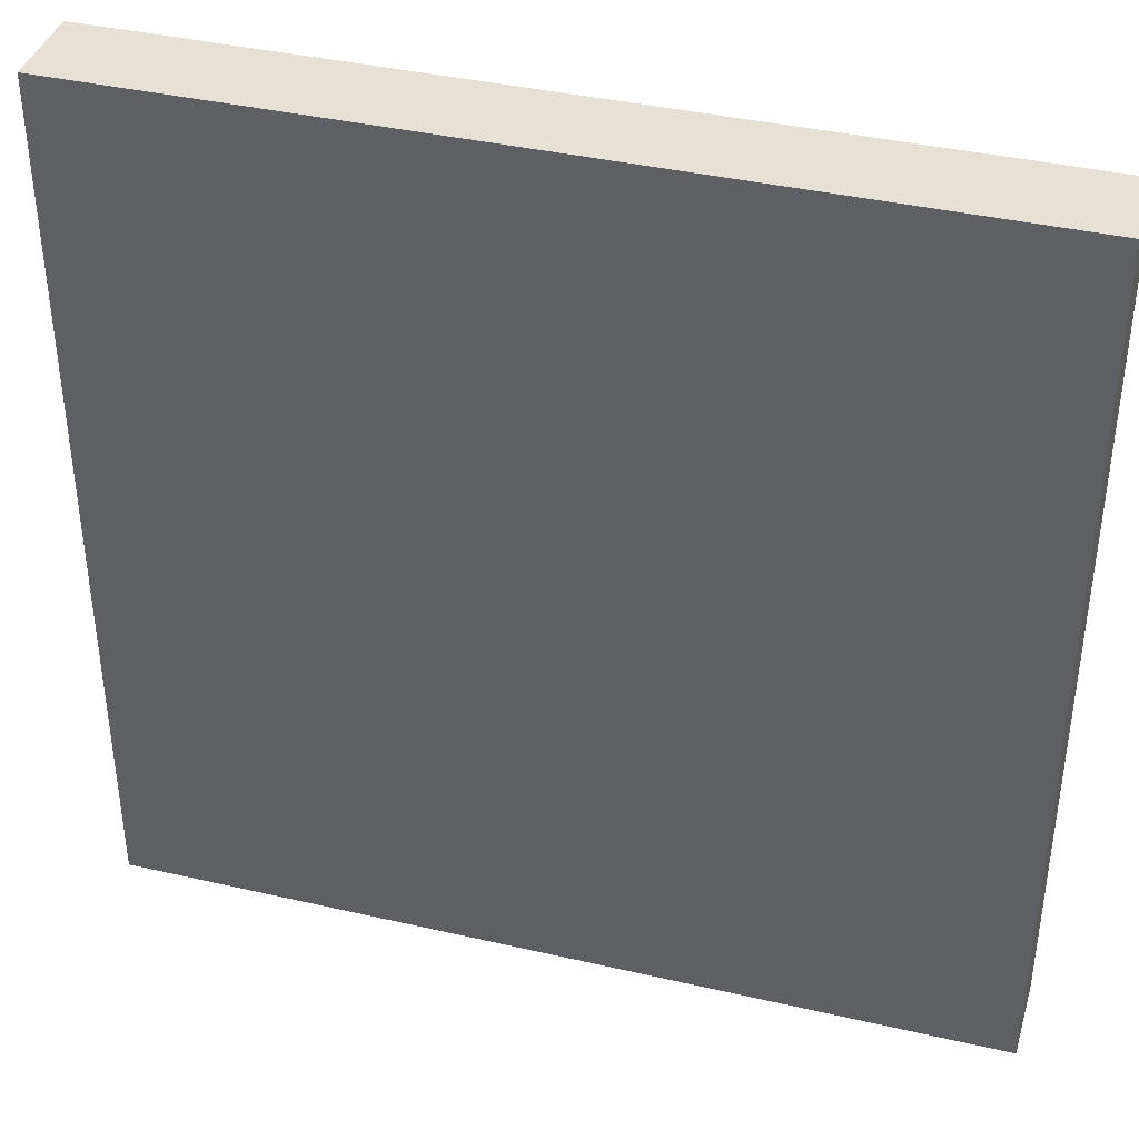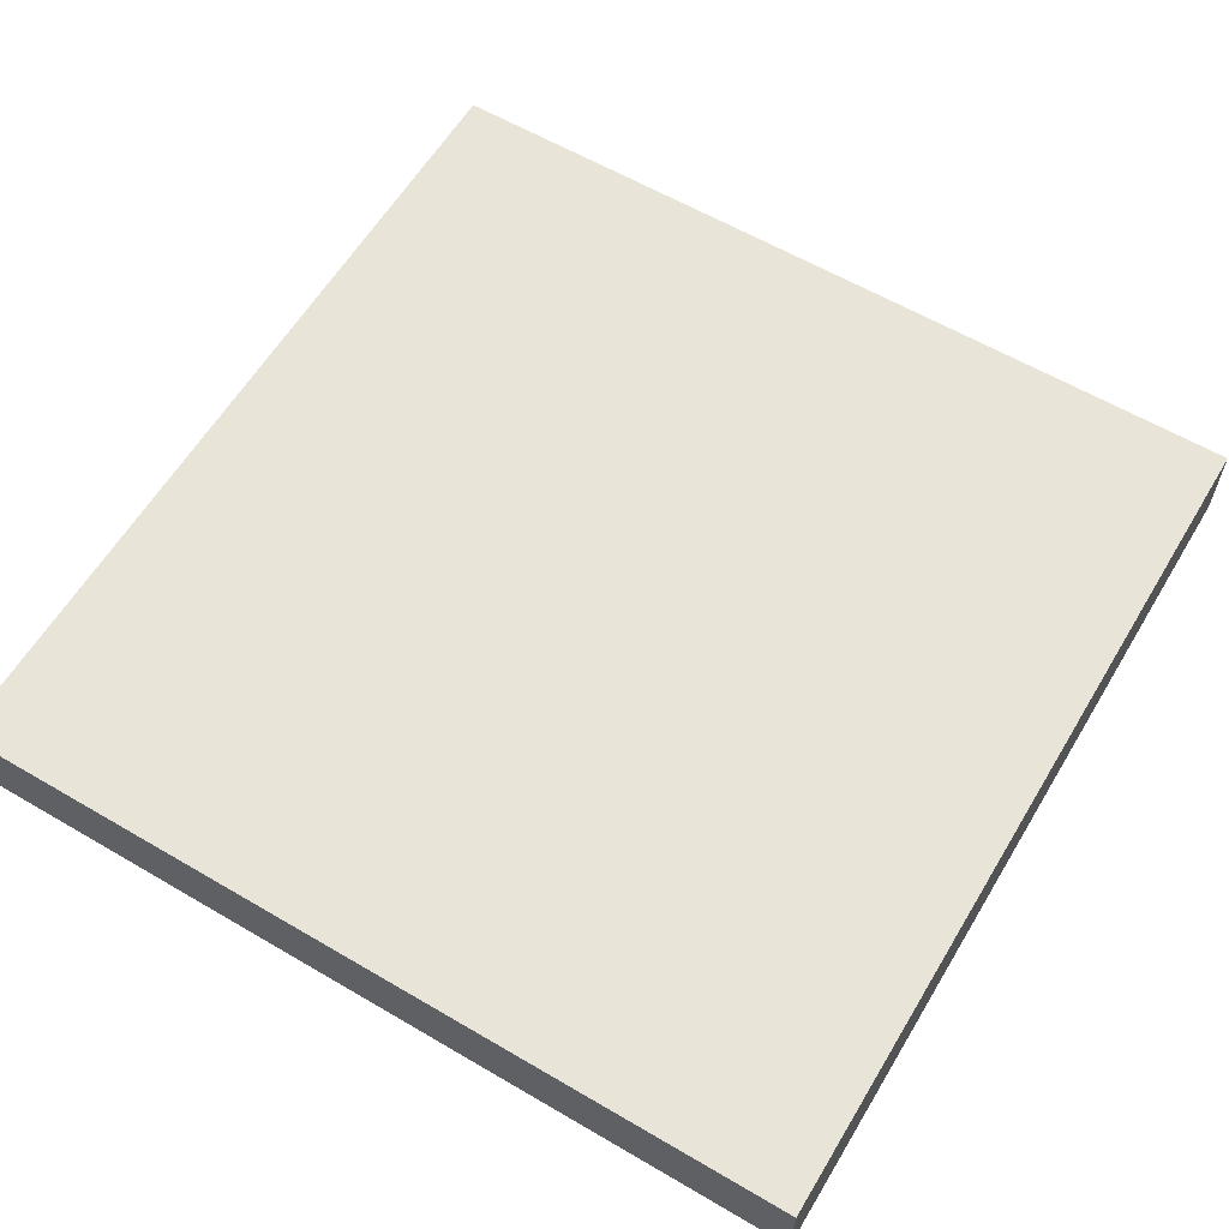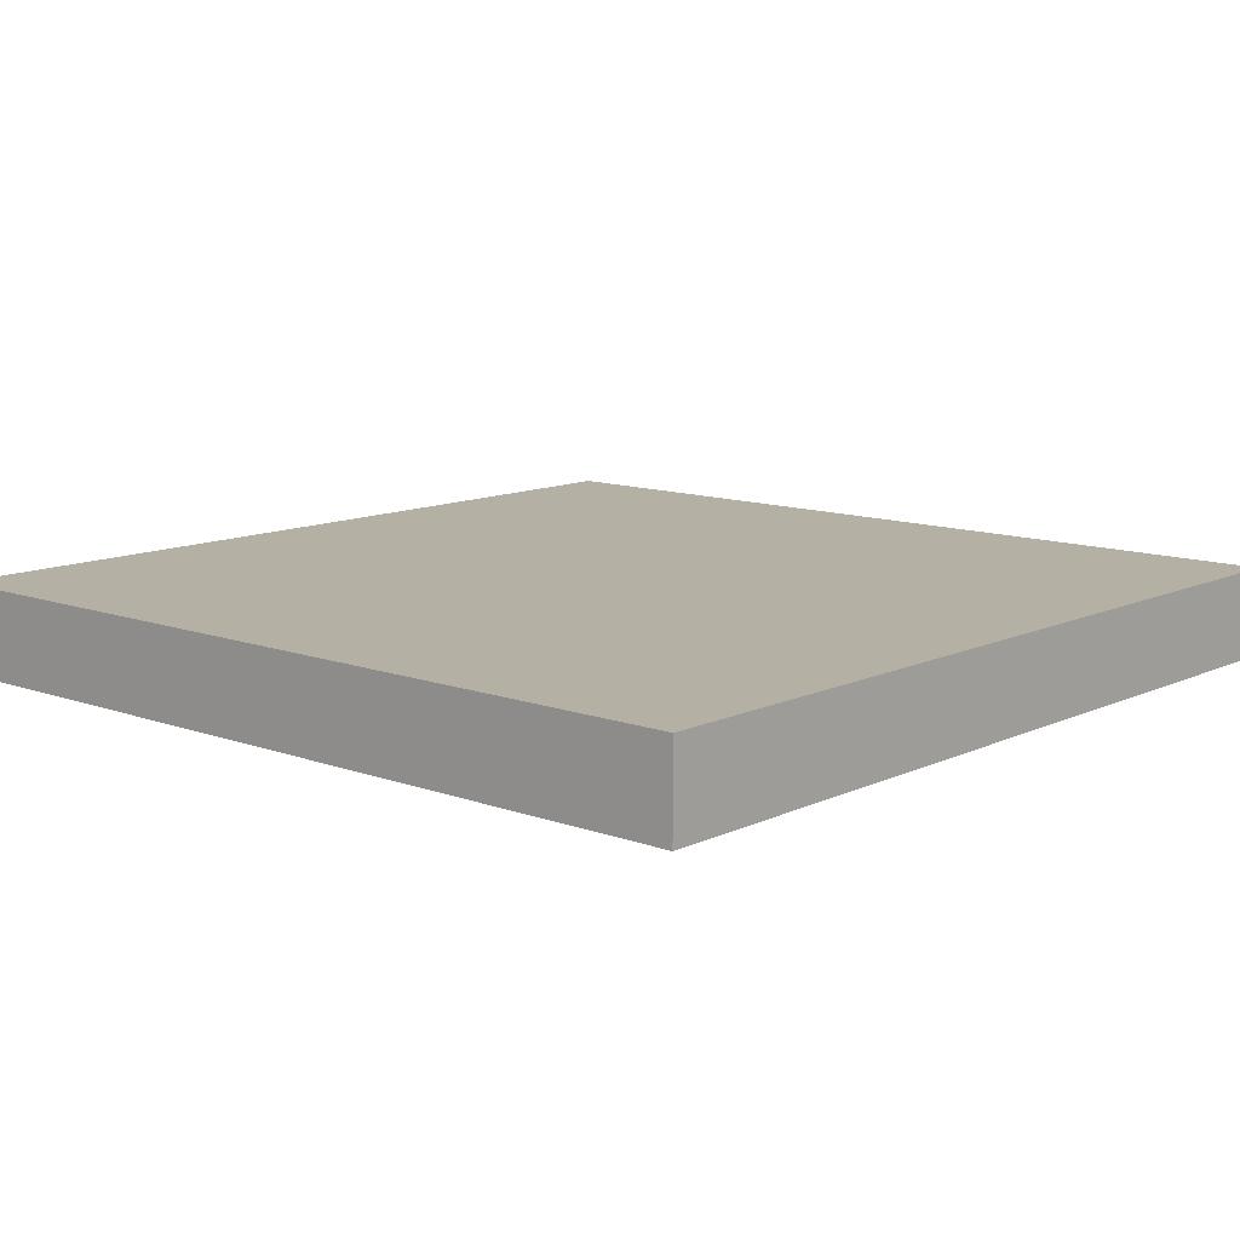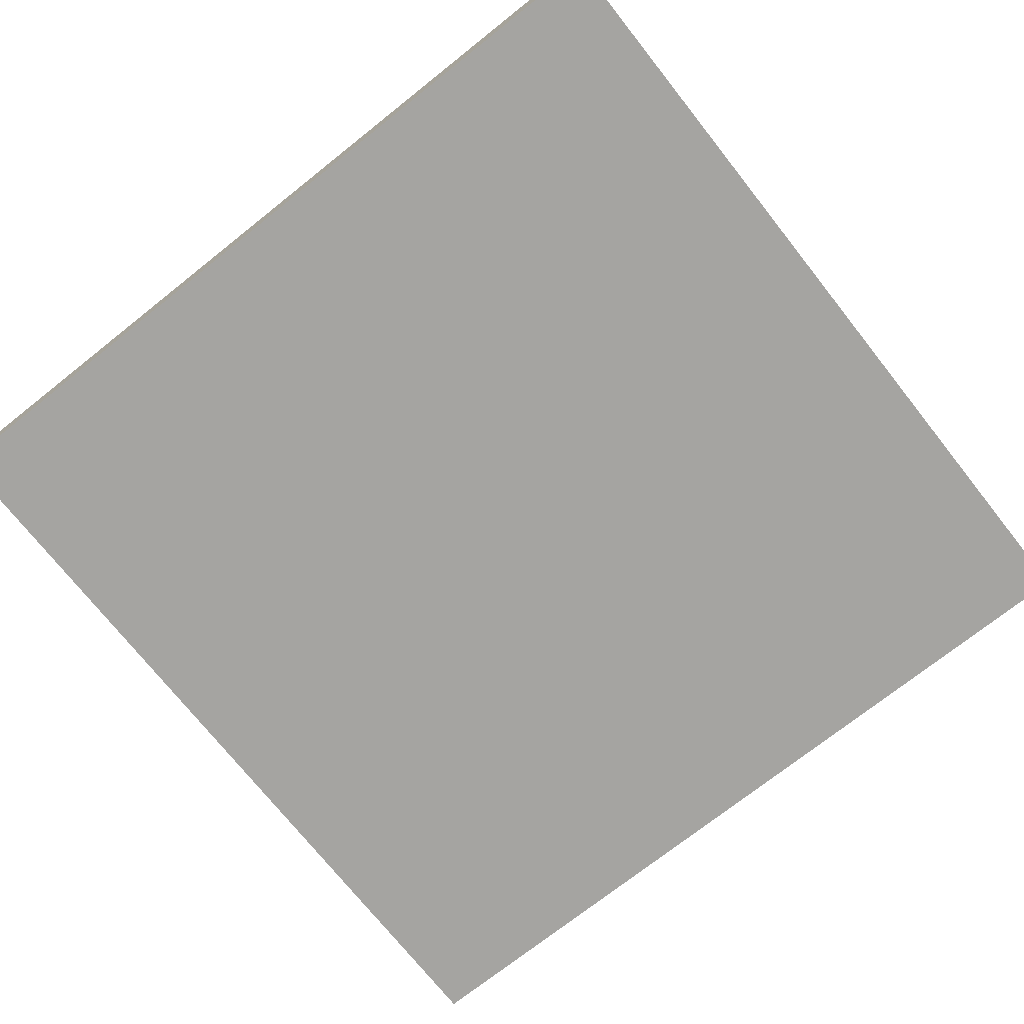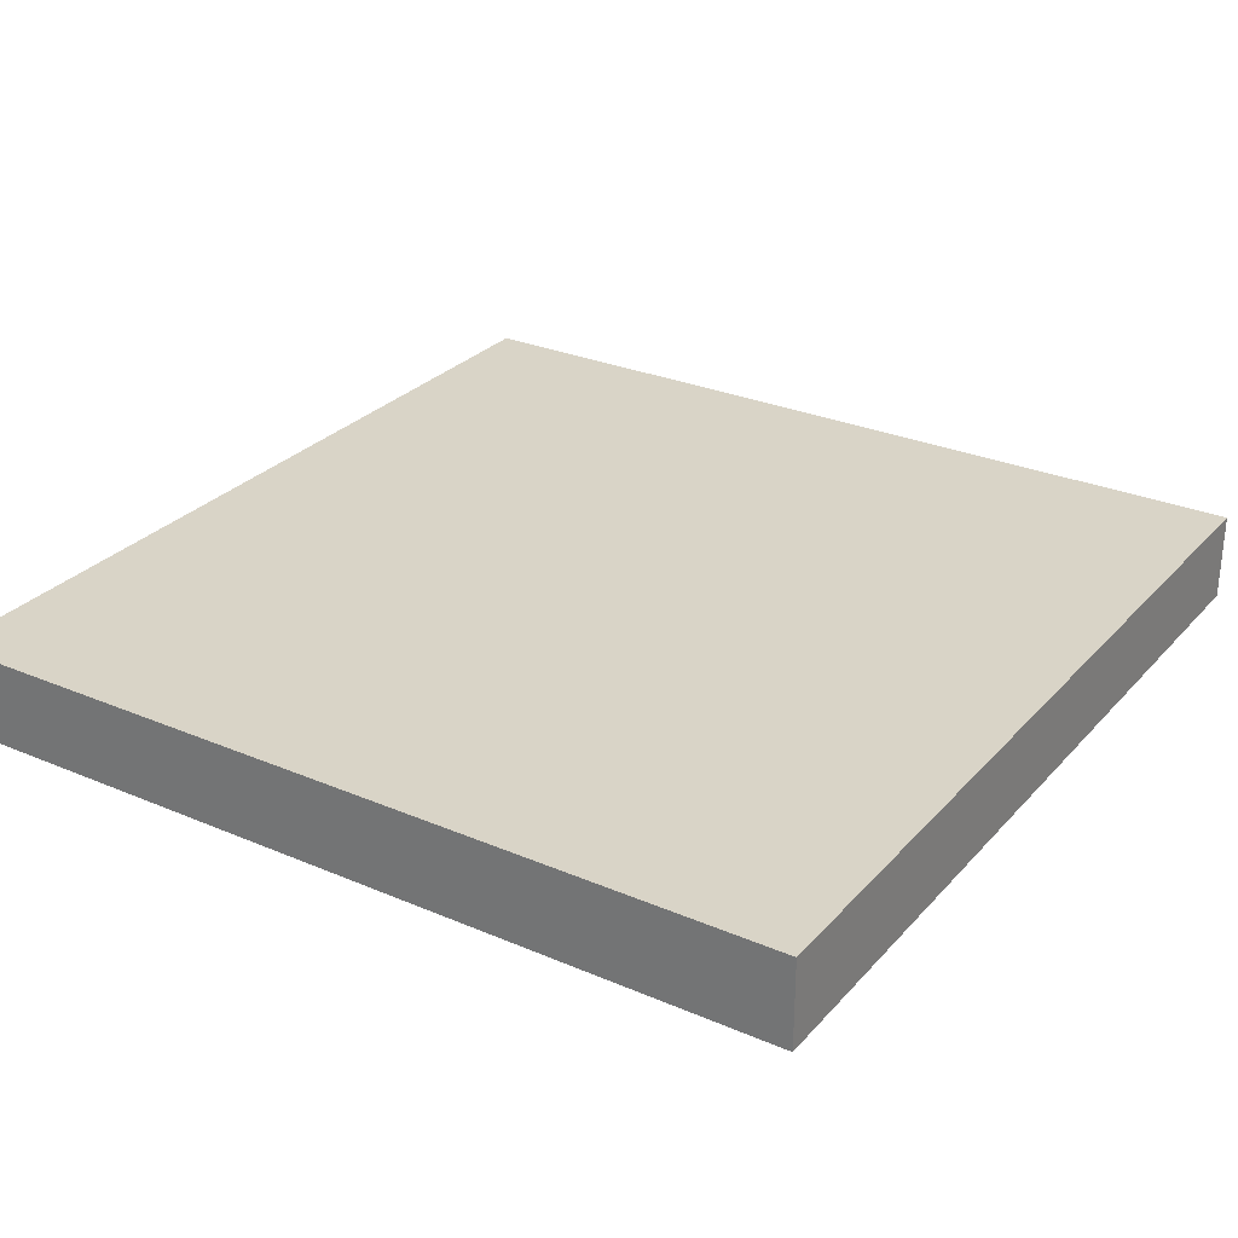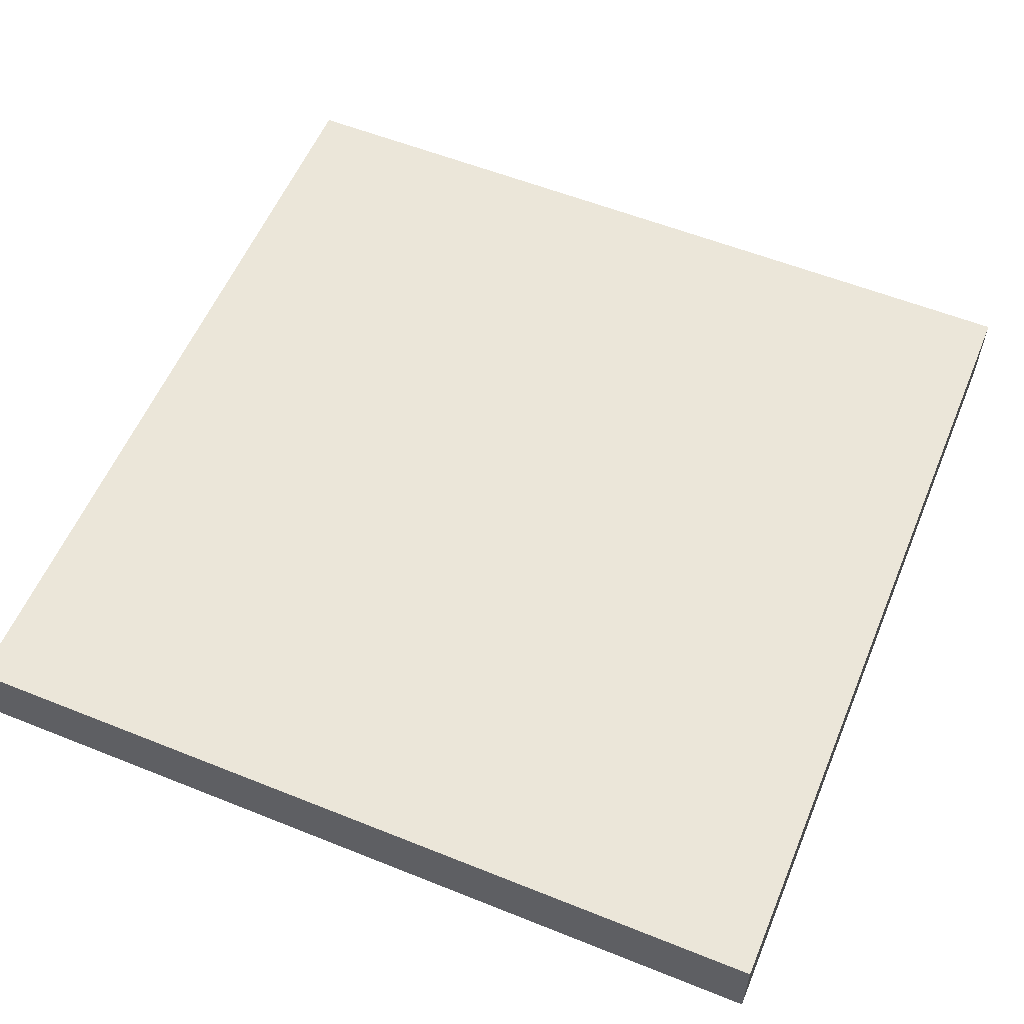
<metadata>
{"format":"obj","ext":"obj","renderer":"f3d","projection":"perspective","resolution":1024,"background":"white","views":[{"elev":39.1,"azim":16.1,"up":"+Z"},{"elev":60.5,"azim":30.9,"up":"+Y"},{"elev":11.5,"azim":-138.5,"up":"+Y"},{"elev":-73.3,"azim":-141.6,"up":"+Y"},{"elev":28.4,"azim":32.8,"up":"+Y"},{"elev":57.3,"azim":112.6,"up":"+Y"}]}
</metadata>
<code>
o Mesh1_Plate_Grass_Model
v -1.5 -0.3095 1.5
v 1.5 -0.3095 1.5
v 1.5 -0.009516 1.5
v -1.5 -0.009516 1.5
v 1.5 -0.3095 -1.5
v -1.5 -0.3095 -1.5
v 1.5 -0.009516 -1.5
v -1.5 -0.009516 -1.5
f 1 2 3 4
f 5 2 1 6
f 2 5 7 3
f 5 6 8 7
f 6 1 4 8
f 3 7 8 4

</code>
